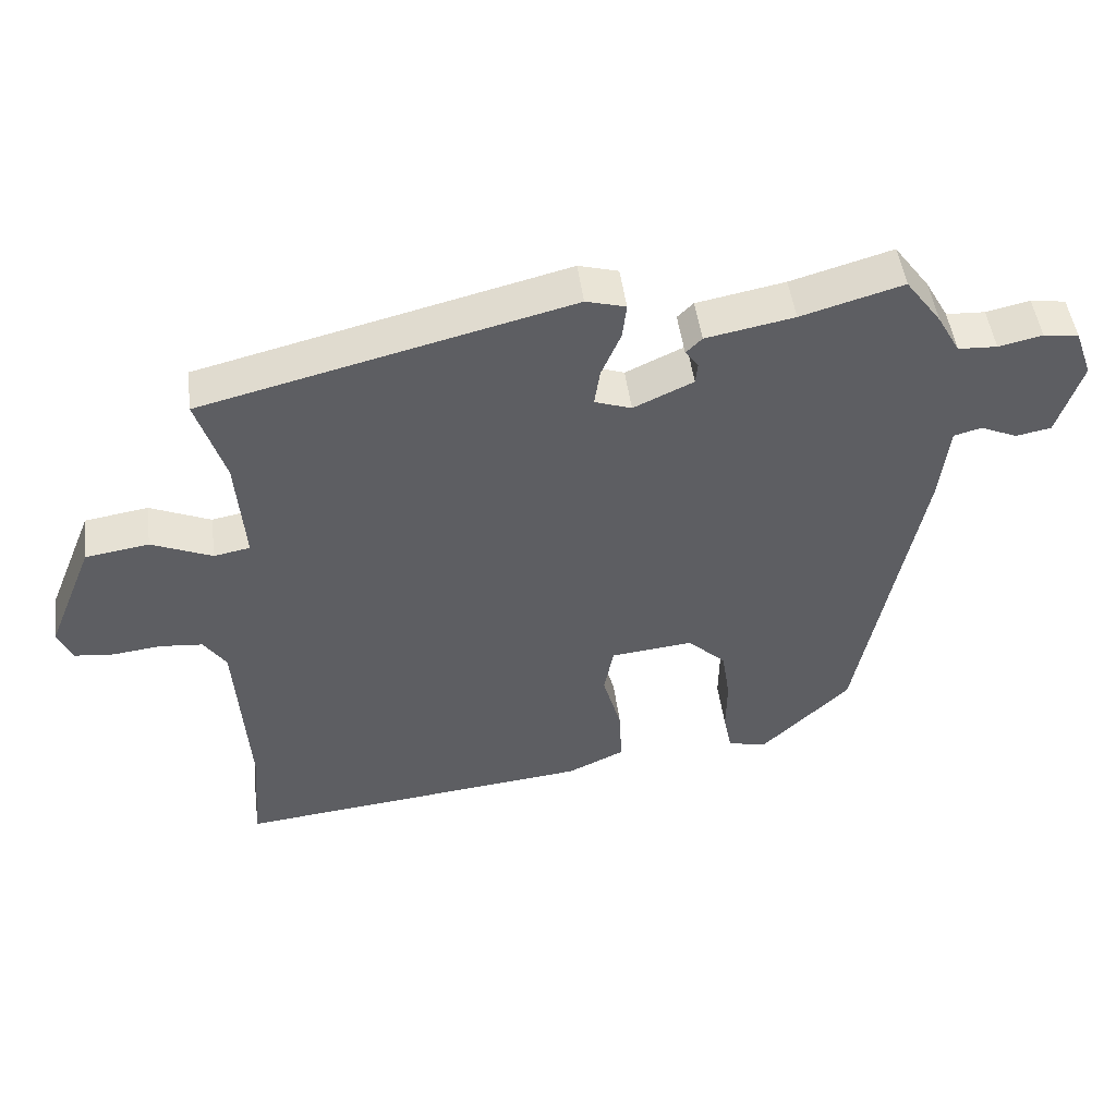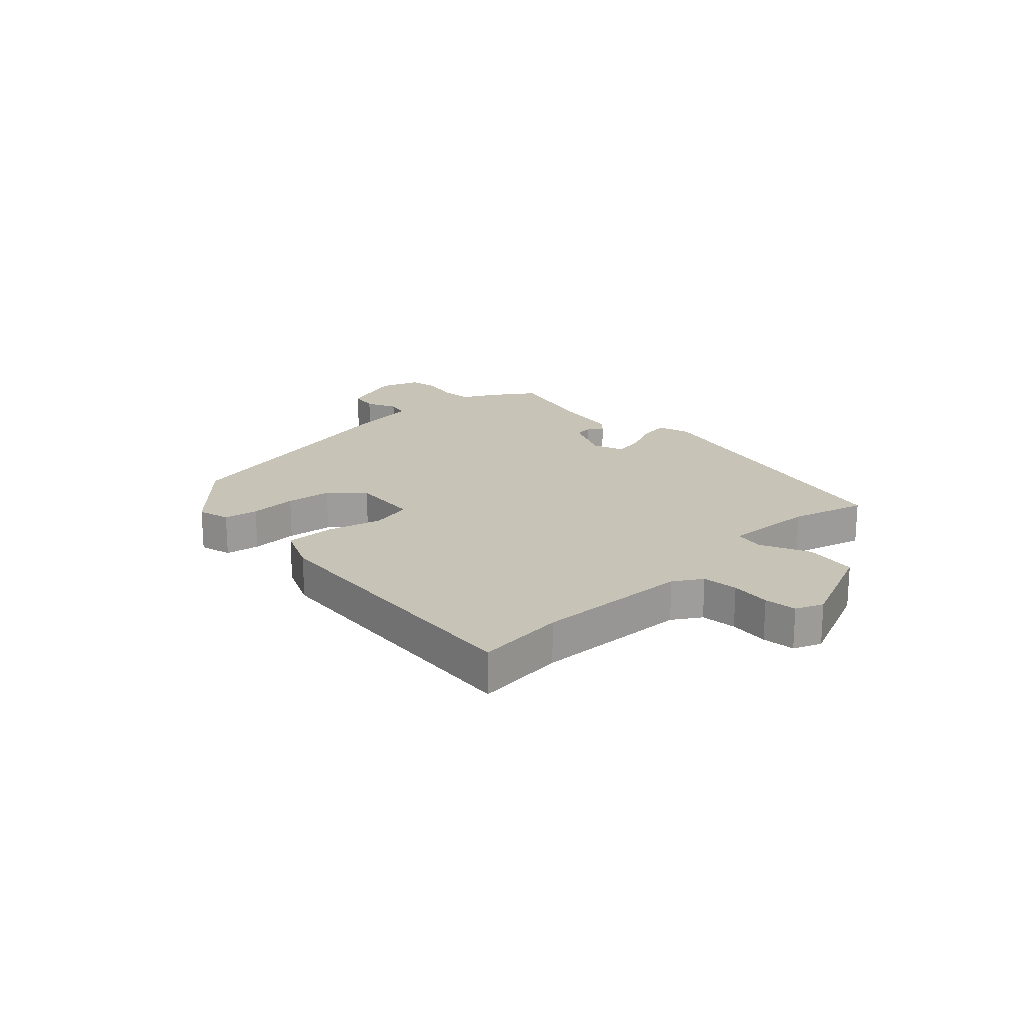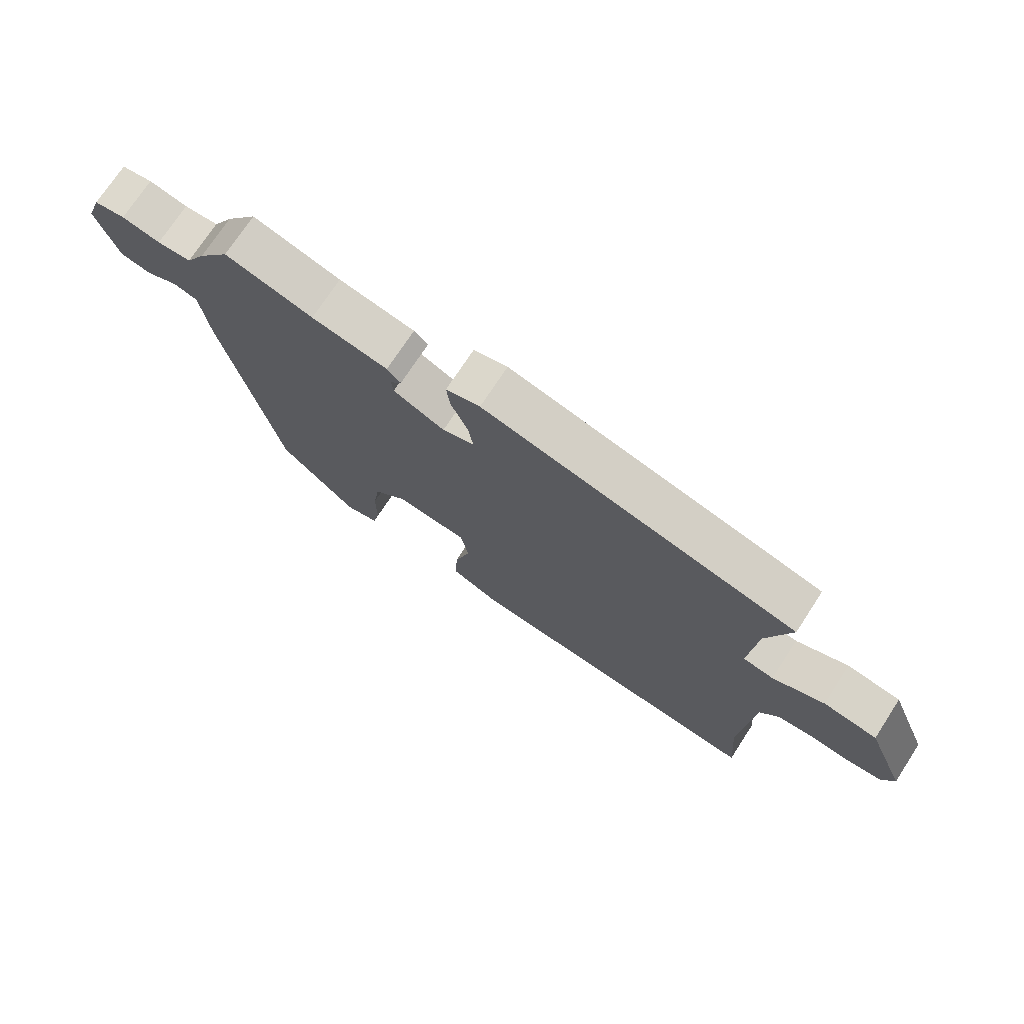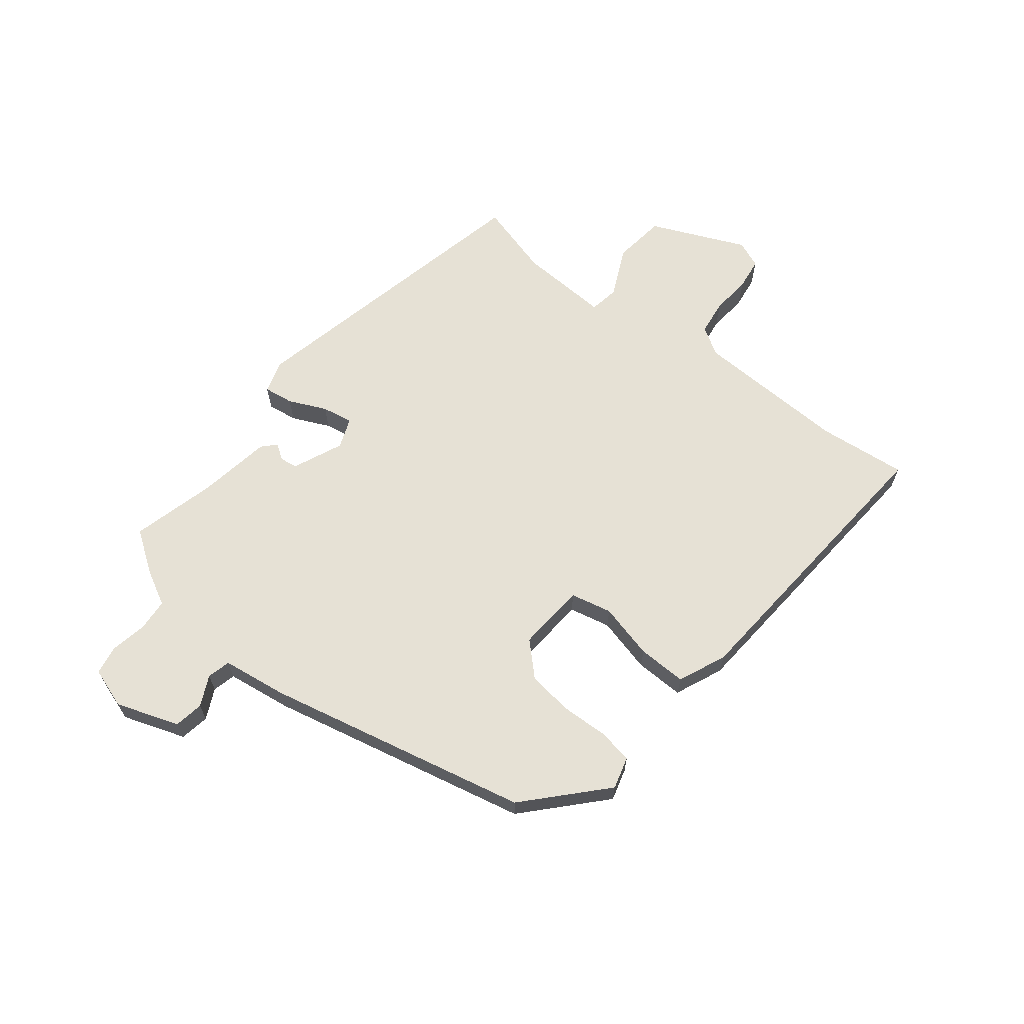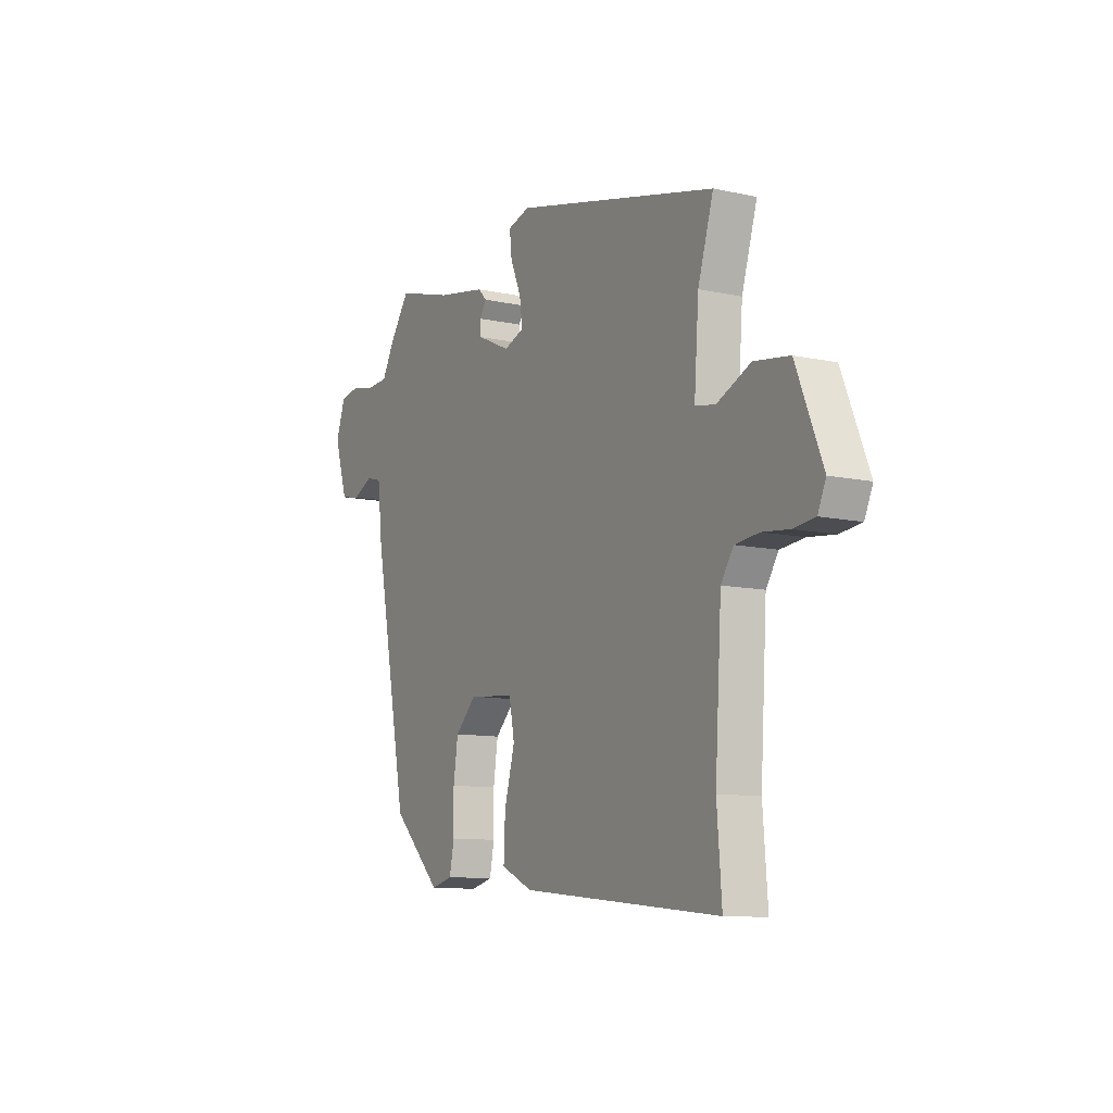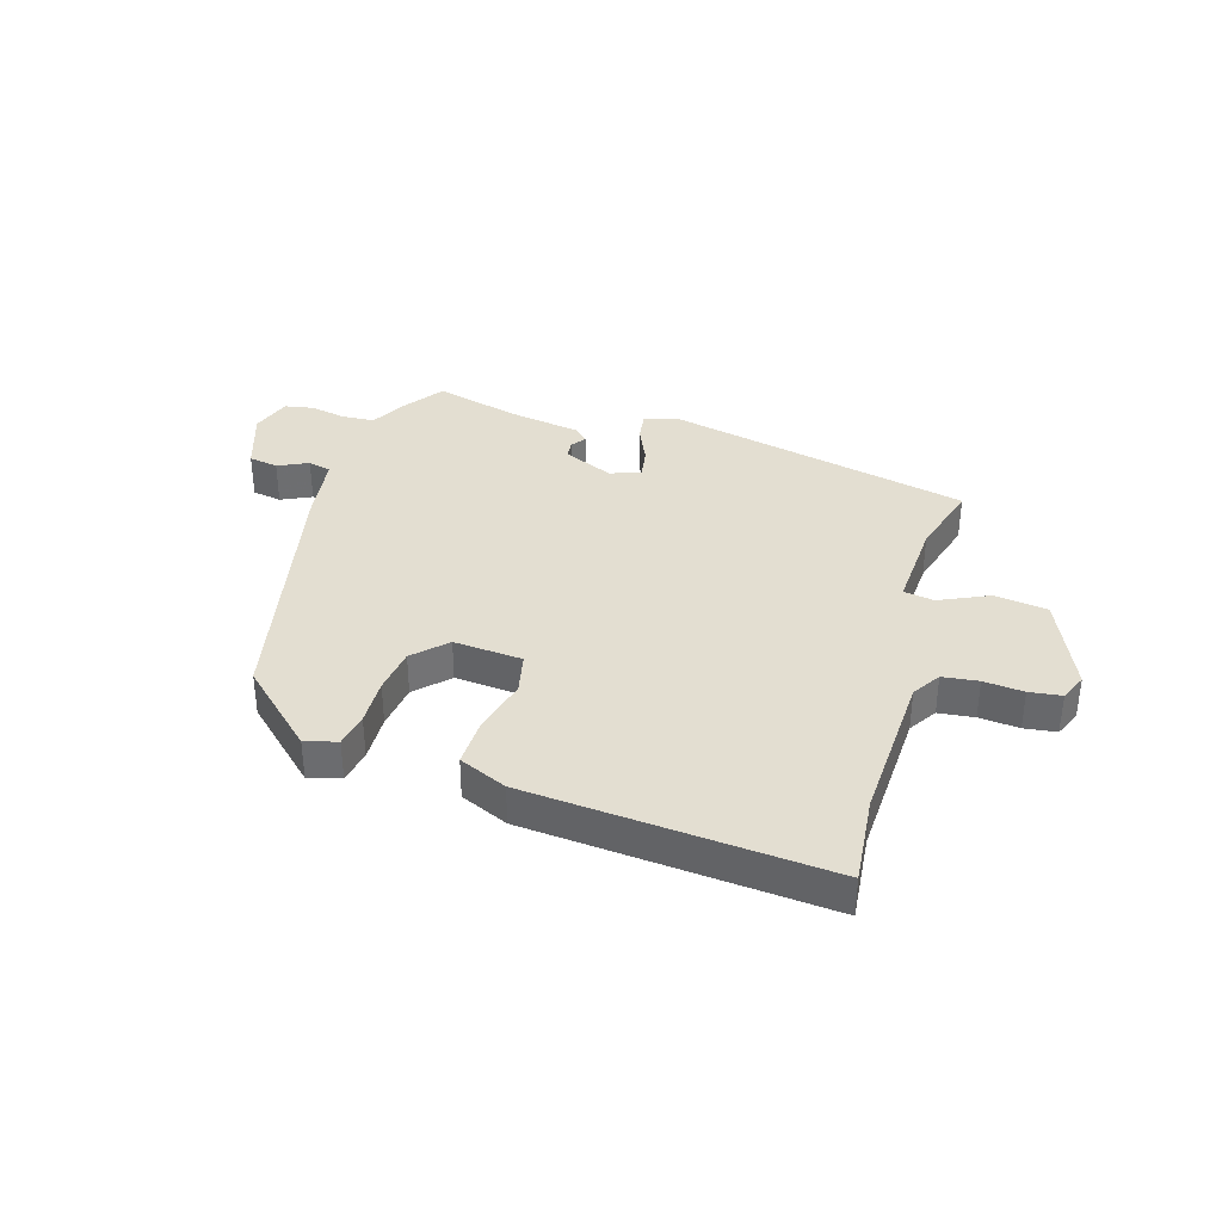
<metadata>
{"format":"obj","ext":"obj","renderer":"f3d","projection":"perspective","resolution":1024,"background":"white","views":[{"elev":49.0,"azim":-7.5,"up":"+Z"},{"elev":19.6,"azim":-134.7,"up":"+Y"},{"elev":73.2,"azim":-146.9,"up":"+Z"},{"elev":64.6,"azim":126.8,"up":"+Y"},{"elev":-10.5,"azim":-118.8,"up":"+Z"},{"elev":36.1,"azim":-164.4,"up":"+Y"}]}
</metadata>
<code>
v -0.504 0.07 0.401
v 0.024 0.07 0.531
v 0.081 0.07 0.515
v 0.075 0.07 0.463
v 0.047 0.07 0.397
v 0.039 0.07 0.343
v 0.092 0.07 0.324
v 0.178 0.07 0.364
v 0.181 0.07 0.395
v 0.162 0.07 0.421
v 0.185 0.07 0.444
v 0.312 0.07 0.468
v 0.458 0.07 0.51
v 0.51 0.07 0.439
v 0.543 0.07 0.38
v 0.599 0.07 0.377
v 0.662 0.07 0.391
v 0.713 0.07 0.383
v 0.738 0.07 0.313
v 0.703 0.07 0.203
v 0.652 0.07 0.193
v 0.599 0.07 0.217
v 0.559 0.07 0.206
v 0.546 0.07 0.092
v 0.457 0.07 -0.367
v 0.329 0.07 -0.492
v 0.273 0.07 -0.478
v 0.261 0.07 -0.419
v 0.262 0.07 -0.337
v 0.25 0.07 -0.258
v 0.195 0.07 -0.205
v 0.076 0.07 -0.217
v 0.062 0.07 -0.289
v 0.089 0.07 -0.385
v 0.093 0.07 -0.47
v 0.011 0.07 -0.508
v -0.505 0.07 -0.561
v -0.493 0.07 -0.406
v -0.51 0.07 -0.138
v -0.542 0.07 -0.09
v -0.604 0.07 -0.084
v -0.673 0.07 -0.092
v -0.729 0.07 -0.086
v -0.75 0.07 -0.039
v -0.682 0.07 0.128
v -0.591 0.07 0.142
v -0.504 0.07 0.104
v -0.452 0.07 0.114
v -0.464 0.07 0.272
v -0.504 0 0.401
v 0.024 0 0.531
v 0.081 0 0.515
v 0.075 0 0.463
v 0.047 0 0.397
v 0.039 0 0.343
v 0.092 0 0.324
v 0.178 0 0.364
v 0.181 0 0.395
v 0.162 0 0.421
v 0.185 0 0.444
v 0.312 0 0.468
v 0.458 0 0.51
v 0.51 0 0.439
v 0.543 0 0.38
v 0.599 0 0.377
v 0.662 0 0.391
v 0.713 0 0.383
v 0.738 0 0.313
v 0.703 0 0.203
v 0.652 0 0.193
v 0.599 0 0.217
v 0.559 0 0.206
v 0.546 0 0.092
v 0.457 0 -0.367
v 0.329 0 -0.492
v 0.273 0 -0.478
v 0.261 0 -0.419
v 0.262 0 -0.337
v 0.25 0 -0.258
v 0.195 0 -0.205
v 0.076 0 -0.217
v 0.062 0 -0.289
v 0.089 0 -0.385
v 0.093 0 -0.47
v 0.011 0 -0.508
v -0.505 0 -0.561
v -0.493 0 -0.406
v -0.51 0 -0.138
v -0.542 0 -0.09
v -0.604 0 -0.084
v -0.673 0 -0.092
v -0.729 0 -0.086
v -0.75 0 -0.039
v -0.682 0 0.128
v -0.591 0 0.142
v -0.504 0 0.104
v -0.452 0 0.114
v -0.464 0 0.272
f 45 46 47
f 44 45 47
f 43 44 47
f 42 43 47
f 41 42 47
f 40 41 47 48
f 39 40 48
f 38 39 48
f 37 38 48
f 36 37 48
f 35 36 48
f 34 35 48
f 33 34 48
f 32 33 48 49
f 27 28 29
f 26 27 29
f 25 26 29
f 24 25 29
f 23 24 29
f 23 29 30
f 20 21 22
f 19 20 22
f 18 19 22
f 17 18 22
f 16 17 22
f 15 16 22 23
f 23 30 31
f 15 23 31
f 14 15 31
f 13 14 31
f 12 13 31
f 9 10 11 12
f 3 4 5
f 2 3 5
f 1 2 5
f 49 1 5
f 49 5 6
f 32 49 6 7
f 31 32 7 8
f 8 9 12 31
f 96 95 94
f 96 94 93
f 96 93 92
f 96 92 91
f 96 91 90
f 97 96 90 89
f 97 89 88
f 97 88 87
f 97 87 86
f 97 86 85
f 97 85 84
f 97 84 83
f 97 83 82
f 98 97 82 81
f 78 77 76
f 78 76 75
f 78 75 74
f 78 74 73
f 78 73 72
f 79 78 72
f 71 70 69
f 71 69 68
f 71 68 67
f 71 67 66
f 71 66 65
f 72 71 65 64
f 80 79 72
f 80 72 64
f 80 64 63
f 80 63 62
f 80 62 61
f 61 60 59 58
f 54 53 52
f 54 52 51
f 54 51 50
f 54 50 98
f 55 54 98
f 56 55 98 81
f 57 56 81 80
f 80 61 58 57
f 1 50 51 2
f 2 51 52 3
f 3 52 53 4
f 4 53 54 5
f 5 54 55 6
f 6 55 56 7
f 7 56 57 8
f 8 57 58 9
f 9 58 59 10
f 10 59 60 11
f 11 60 61 12
f 12 61 62 13
f 13 62 63 14
f 14 63 64 15
f 15 64 65 16
f 16 65 66 17
f 17 66 67 18
f 18 67 68 19
f 19 68 69 20
f 20 69 70 21
f 21 70 71 22
f 22 71 72 23
f 23 72 73 24
f 24 73 74 25
f 25 74 75 26
f 26 75 76 27
f 27 76 77 28
f 28 77 78 29
f 29 78 79 30
f 30 79 80 31
f 31 80 81 32
f 32 81 82 33
f 33 82 83 34
f 34 83 84 35
f 35 84 85 36
f 36 85 86 37
f 37 86 87 38
f 38 87 88 39
f 39 88 89 40
f 40 89 90 41
f 41 90 91 42
f 42 91 92 43
f 43 92 93 44
f 44 93 94 45
f 45 94 95 46
f 46 95 96 47
f 47 96 97 48
f 48 97 98 49
f 49 98 50 1

</code>
